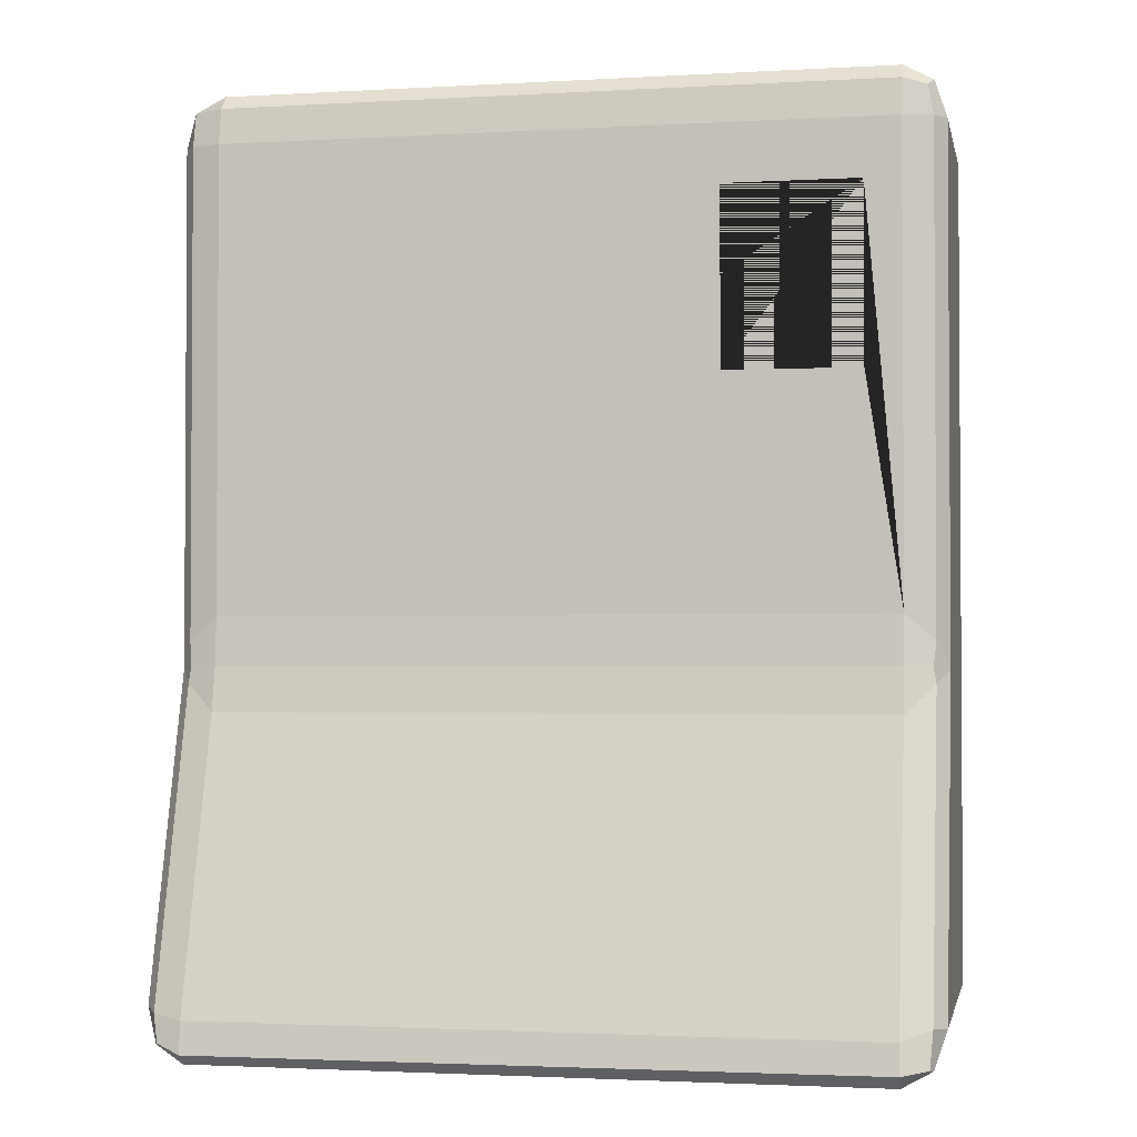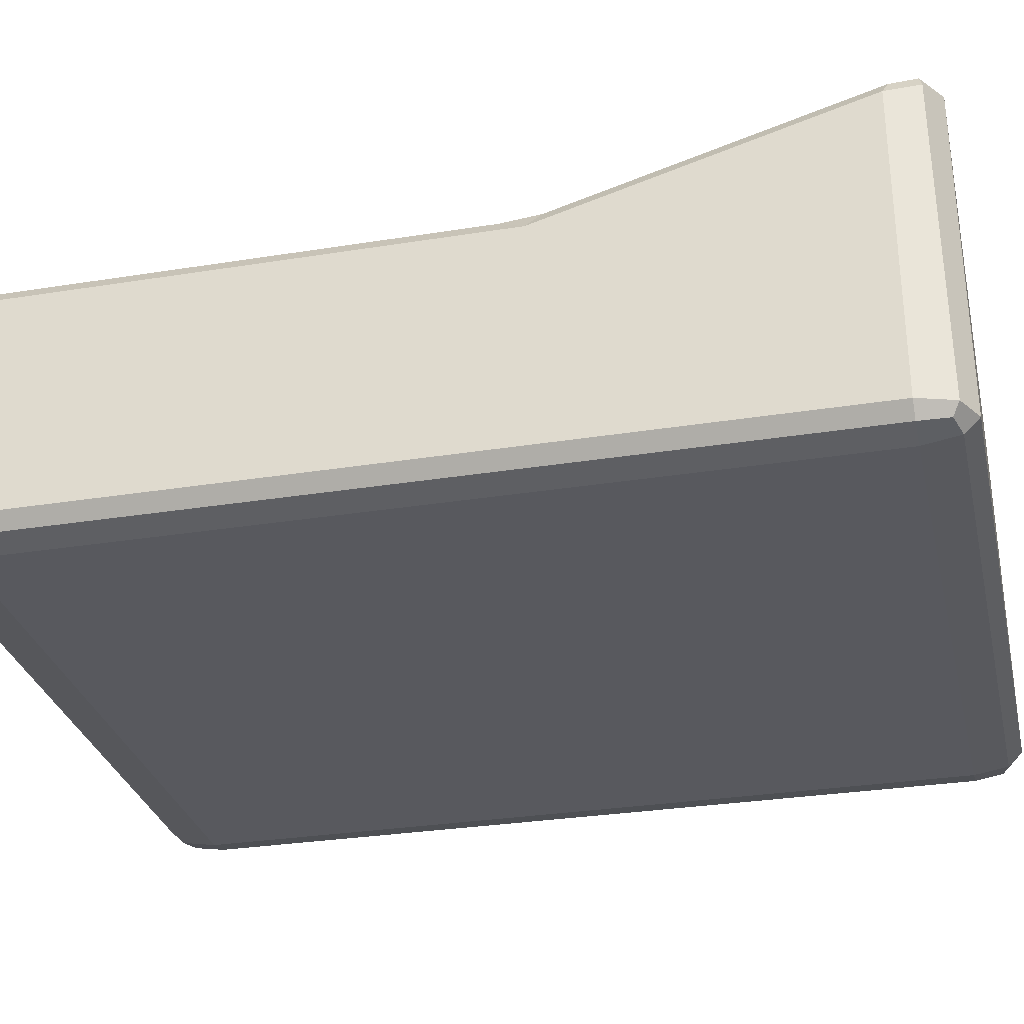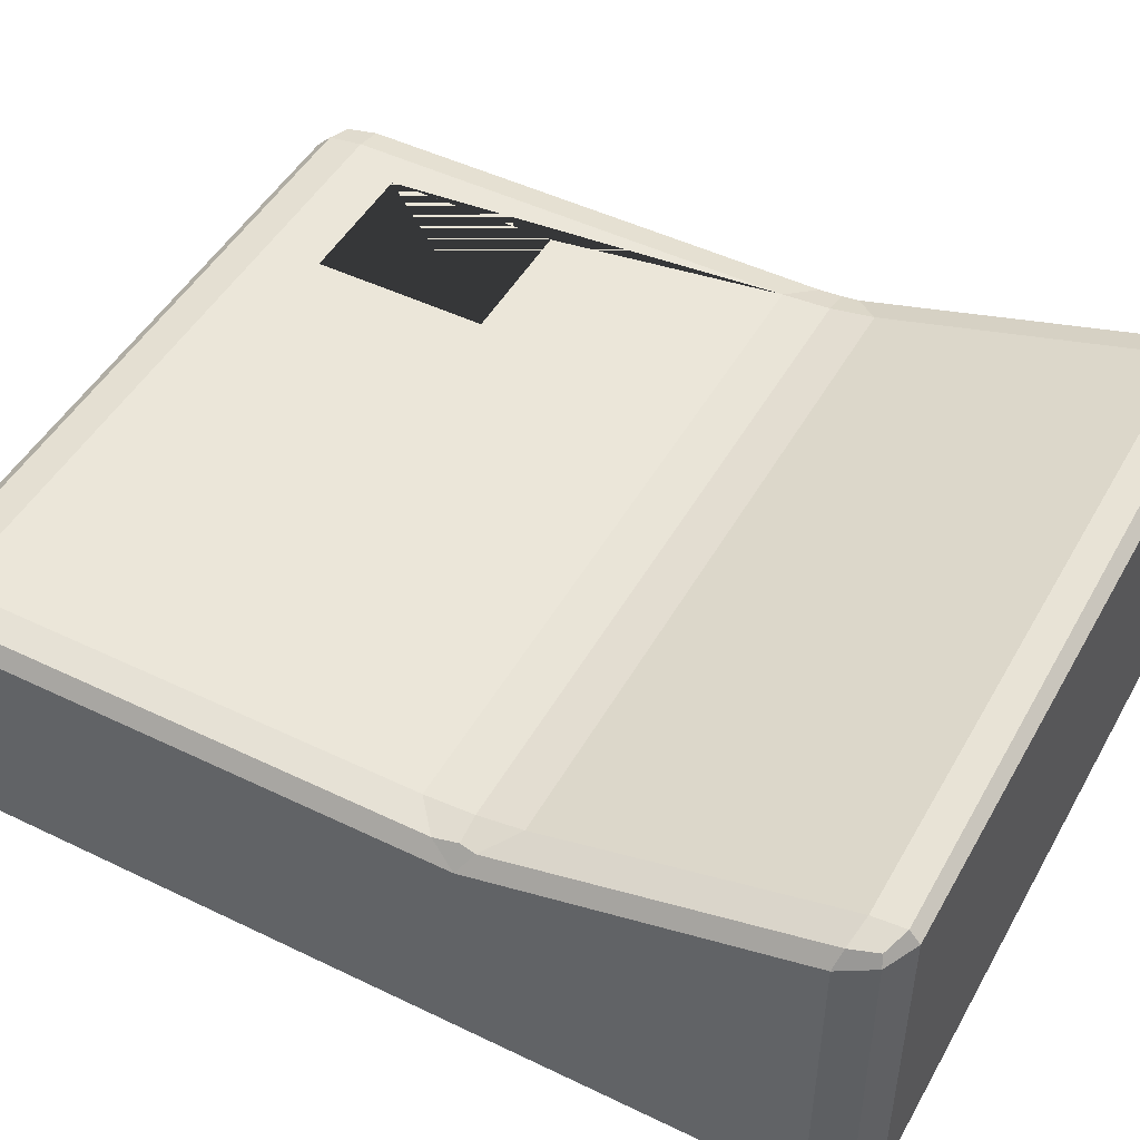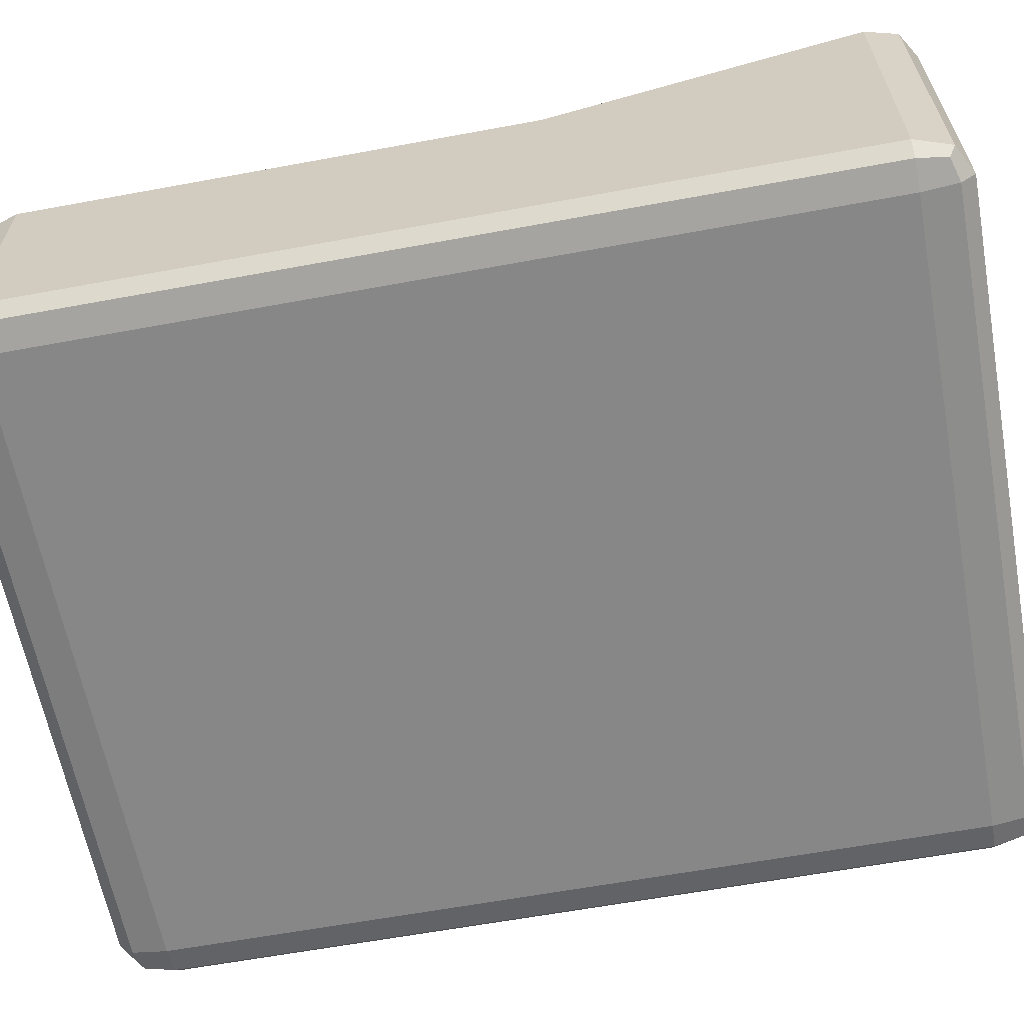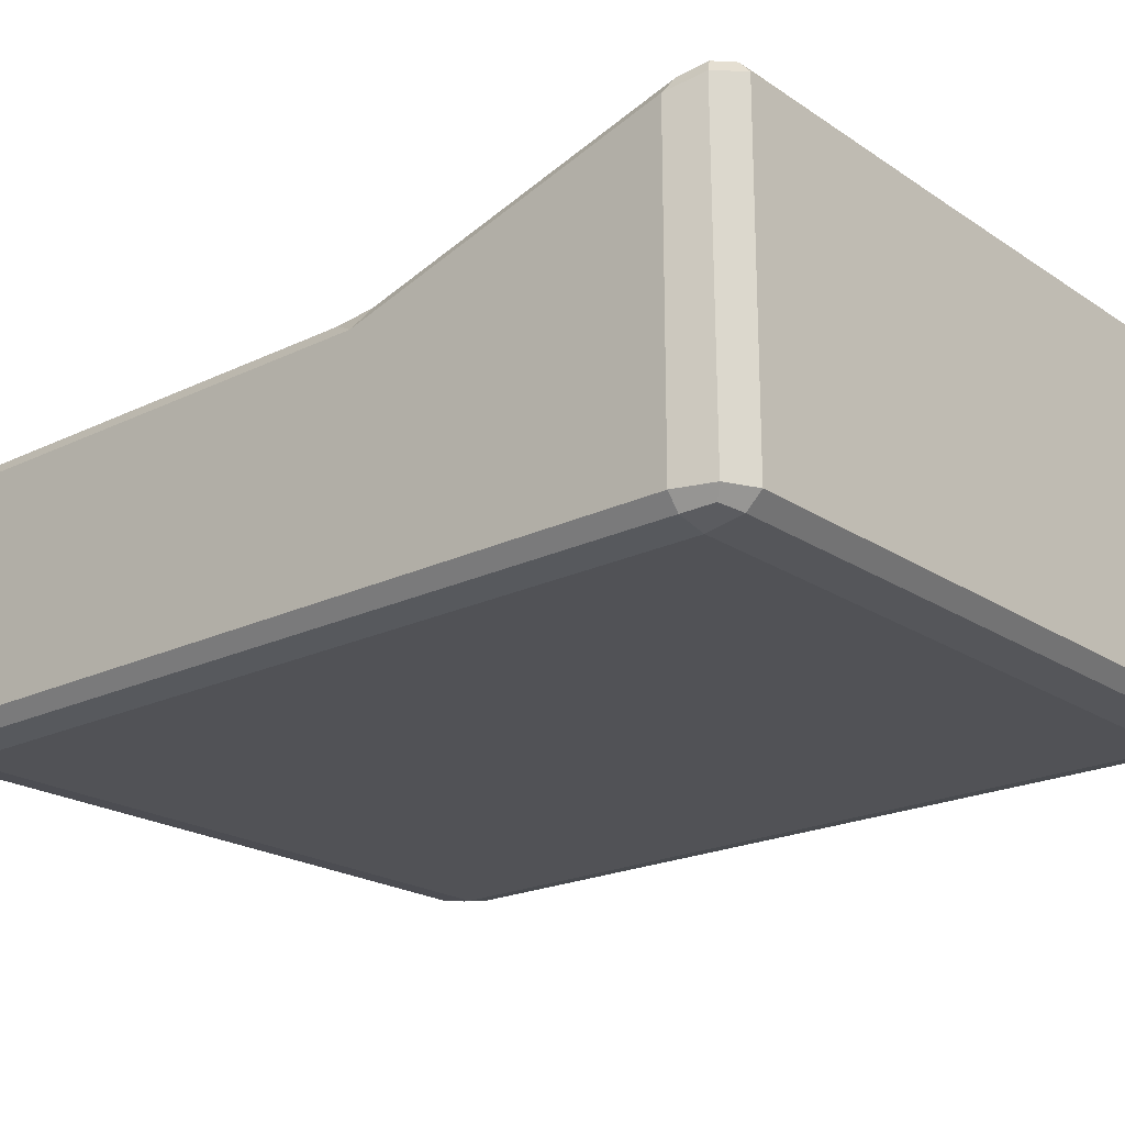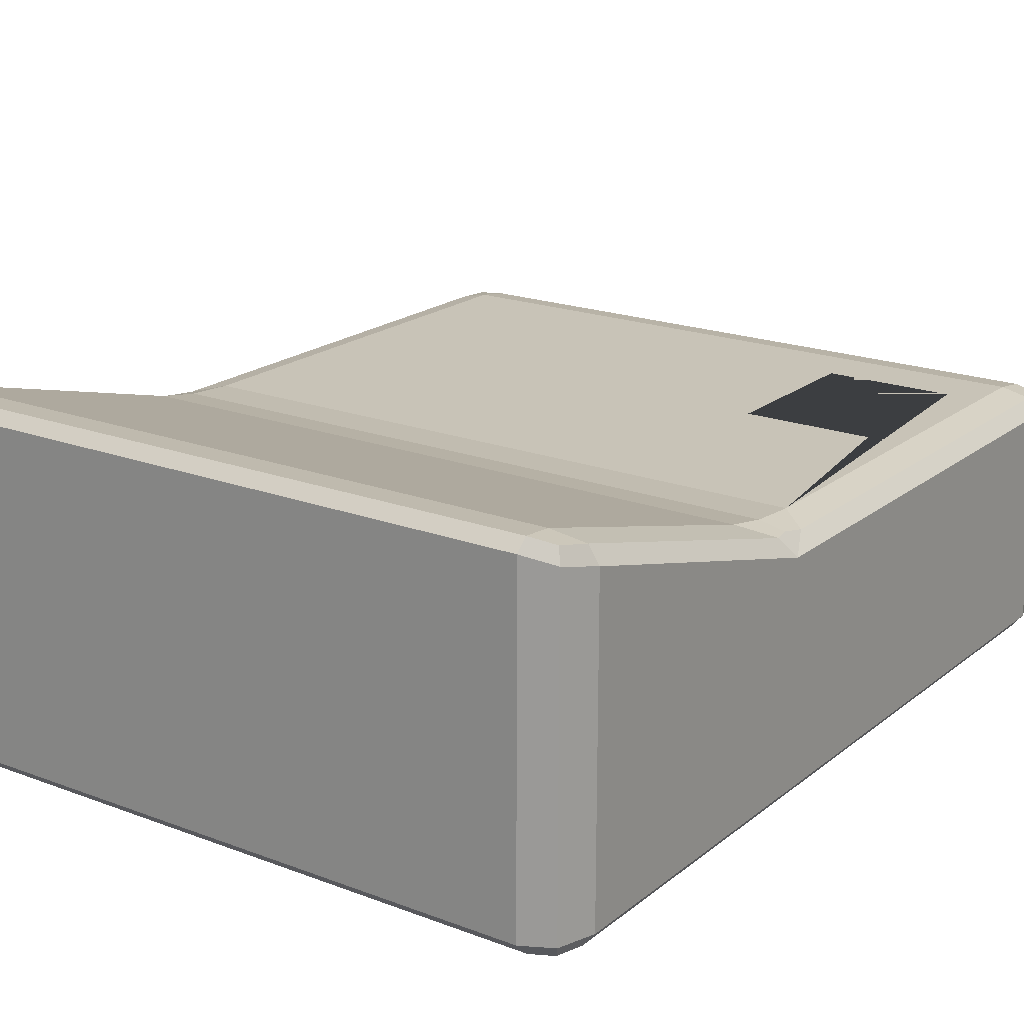
<metadata>
{"format":"obj","ext":"obj","renderer":"f3d","projection":"perspective","resolution":1024,"background":"white","views":[{"elev":-2.1,"azim":11.5,"up":"+Y"},{"elev":-30.3,"azim":-76.9,"up":"+Z"},{"elev":48.2,"azim":-61.6,"up":"+Z"},{"elev":-62.3,"azim":-79.4,"up":"+Z"},{"elev":-21.3,"azim":-49.4,"up":"+Z"},{"elev":19.6,"azim":35.1,"up":"+Z"}]}
</metadata>
<code>
o Cube
v 0.04 0.0445 -0.0178
v 0.0356 0.0445 -0.02
v 0.0174 0.01944 -0.001827
v 0.0356 0.05 -0.0178
v 0.0174 0.03834 -0.001827
v 0.03871 0.0445 -0.01936
v 0.03814 0.04768 -0.01907
v 0.0356 0.04839 -0.01936
v 0.03179 0.01944 -0.001827
v 0.03871 0.04839 -0.0178
v 0.03179 0.03834 -0.001827
v 0.0356 -0.05 -0.0178
v 0.0356 -0.0445 -0.02
v 0.04 -0.0445 -0.0178
v 0.0356 -0.04839 -0.01936
v 0.03814 -0.04768 -0.01907
v 0.03871 -0.0445 -0.01936
v 0.03871 -0.04839 -0.0178
v 0.0356 0.0445 0.008676
v 0.04 0.0445 0.006282
v 0.0356 0.05 0.006476
v 0.03871 0.0445 0.007935
v 0.03814 0.04768 0.007705
v 0.03871 0.04839 0.006379
v 0.0356 0.04839 0.008072
v 0.04 -0.0445 0.01601
v 0.0356 -0.04553 0.01872
v 0.0356 -0.05 0.0178
v 0.03872 -0.04433 0.01766
v 0.03841 -0.0481 0.01858
v 0.0356 -0.04869 0.01898
v 0.03871 -0.04839 0.0169
v -0.04 0.0445 -0.0178
v -0.0356 0.05 -0.0178
v -0.0356 0.0445 -0.02
v -0.03871 0.04839 -0.0178
v -0.03814 0.04768 -0.01907
v -0.0356 0.04839 -0.01936
v -0.03871 0.0445 -0.01936
v -0.04 -0.0445 -0.0178
v -0.0356 -0.0445 -0.02
v -0.0356 -0.05 -0.0178
v -0.03871 -0.0445 -0.01936
v -0.03814 -0.04768 -0.01907
v -0.0356 -0.04839 -0.01936
v -0.03871 -0.04839 -0.0178
v -0.04 0.0445 0.006282
v -0.0356 0.0445 0.008676
v -0.0356 0.05 0.006476
v -0.03871 0.0445 0.007977
v -0.03841 0.04802 0.007848
v -0.0356 0.04839 0.008032
v -0.03871 0.04839 0.006379
v -0.04 -0.0445 0.01601
v -0.0356 -0.05 0.0178
v -0.0356 -0.04553 0.01872
v -0.03871 -0.04818 0.01717
v -0.03814 -0.04789 0.01842
v -0.0356 -0.0489 0.01909
v -0.03871 -0.04501 0.01782
v 0.0356 -0.01051 -0.02
v 0.04 -0.01051 -0.0178
v 0.03871 -0.01051 -0.01936
v -0.0356 -0.005011 0.008676
v -0.04 -0.01051 0.006274
v -0.0356 -0.01498 0.009958
v -0.03871 -0.007656 0.007975
v -0.03841 -0.01027 0.008457
v -0.03871 -0.01197 0.008389
v -0.0356 -0.01021 0.009051
v 0.0356 -0.01498 0.009958
v 0.04 -0.01051 0.006274
v 0.0356 -0.005011 0.008676
v 0.03871 -0.01197 0.008389
v 0.03841 -0.01027 0.008457
v 0.03871 -0.007656 0.007975
v 0.0356 -0.01021 0.009051
v -0.04 -0.01051 -0.0178
v -0.0356 -0.01051 -0.02
v -0.03871 -0.01051 -0.01936
v 0.0174 0.03834 0.008676
v 0.0174 0.01944 0.008676
v 0.03179 0.01944 0.008676
v 0.03179 0.03834 0.008676
f 79 35 2 61
f 27 71 66 56
f 54 65 78 40
f 73 19 84 83
f 84 19 48 64 73 83 82 81
f 4 34 49 21
f 41 79 61 13
f 14 62 72 26
f 42 12 28 55
f 65 47 33 78
f 1 6 7 10
f 2 8 7 6
f 4 10 7 8
f 12 15 16 18
f 13 17 16 15
f 14 18 16 17
f 19 22 23 25
f 20 24 23 22
f 21 25 23 24
f 26 29 30 32
f 27 31 30 29
f 28 32 30 31
f 33 36 37 39
f 34 38 37 36
f 35 39 37 38
f 40 43 44 46
f 41 45 44 43
f 42 46 44 45
f 47 50 51 53
f 48 52 51 50
f 49 53 51 52
f 54 57 58 60
f 55 59 58 57
f 56 60 58 59
f 64 67 68 70
f 65 69 68 67
f 66 70 68 69
f 71 74 75 77
f 72 76 75 74
f 73 77 75 76
f 42 55 57 46
f 46 57 54 40
f 12 42 45 15
f 15 45 41 13
f 62 14 17 63
f 63 17 13 61
f 64 48 50 67
f 67 50 47 65
f 71 27 29 74
f 74 29 26 72
f 79 41 43 80
f 80 43 40 78
f 21 49 52 25
f 25 52 48 19
f 4 21 24 10
f 10 24 20 1
f 55 28 31 59
f 59 31 27 56
f 49 34 36 53
f 53 36 33 47
f 34 4 8 38
f 38 8 2 35
f 28 12 18 32
f 32 18 14 26
f 1 62 63 6
f 6 63 61 2
f 56 66 69 60
f 60 69 65 54
f 19 73 76 22
f 22 76 72 20
f 35 79 80 39
f 39 80 78 33
f 73 64 70 77
f 77 70 66 71
f 62 1 20 72
f 3 5 81 82
f 3 9 11 5
f 11 9 83 84
f 83 9 3 82
f 81 5 11 84

</code>
